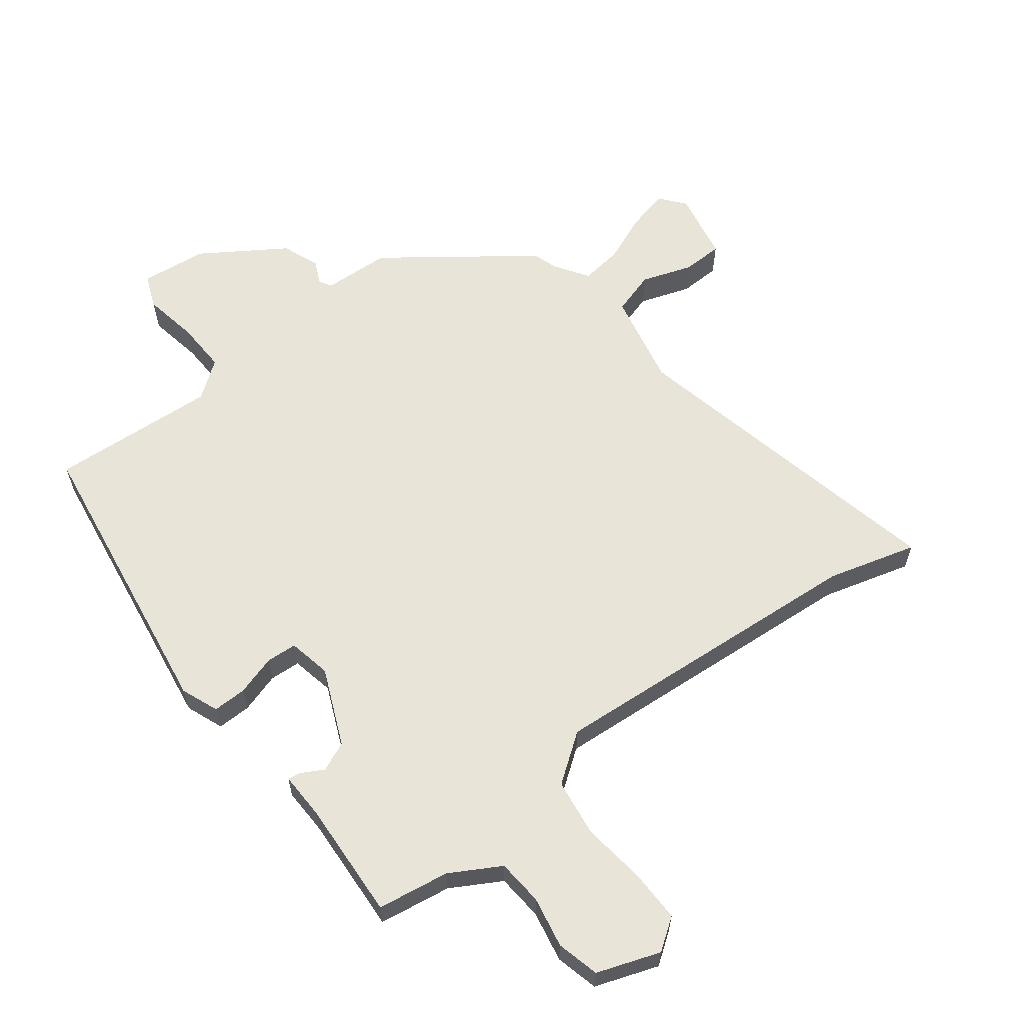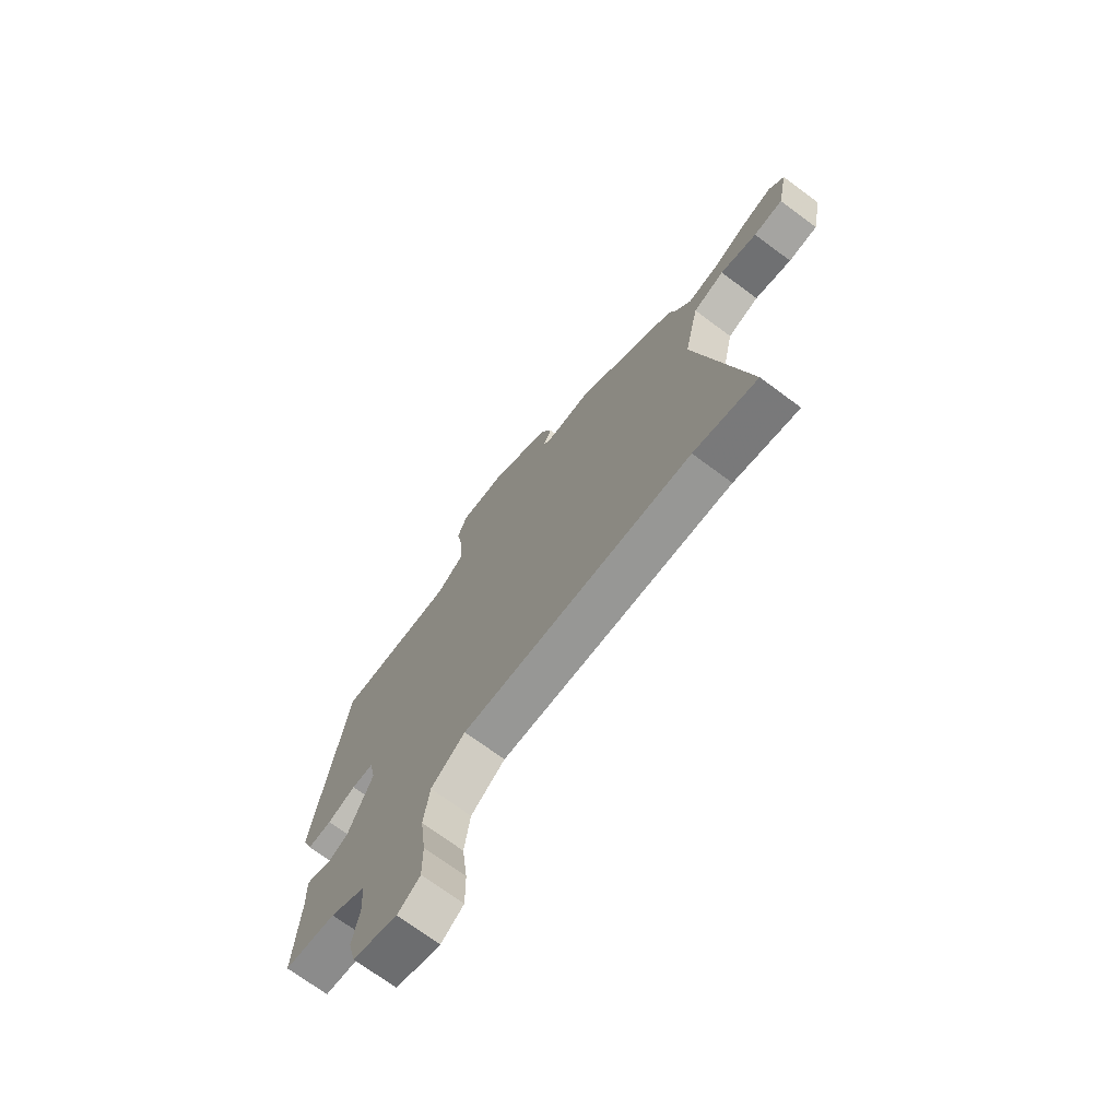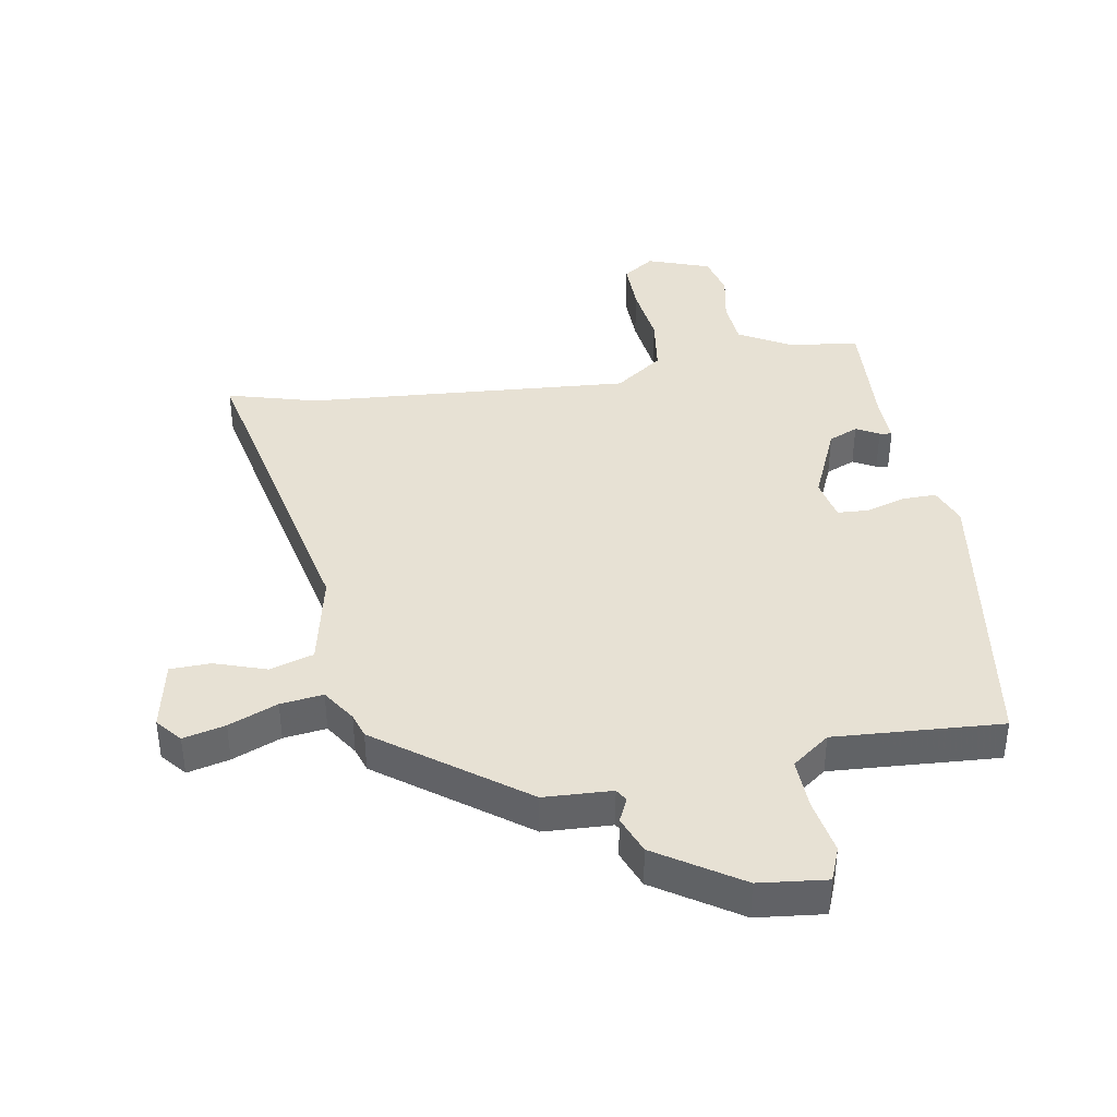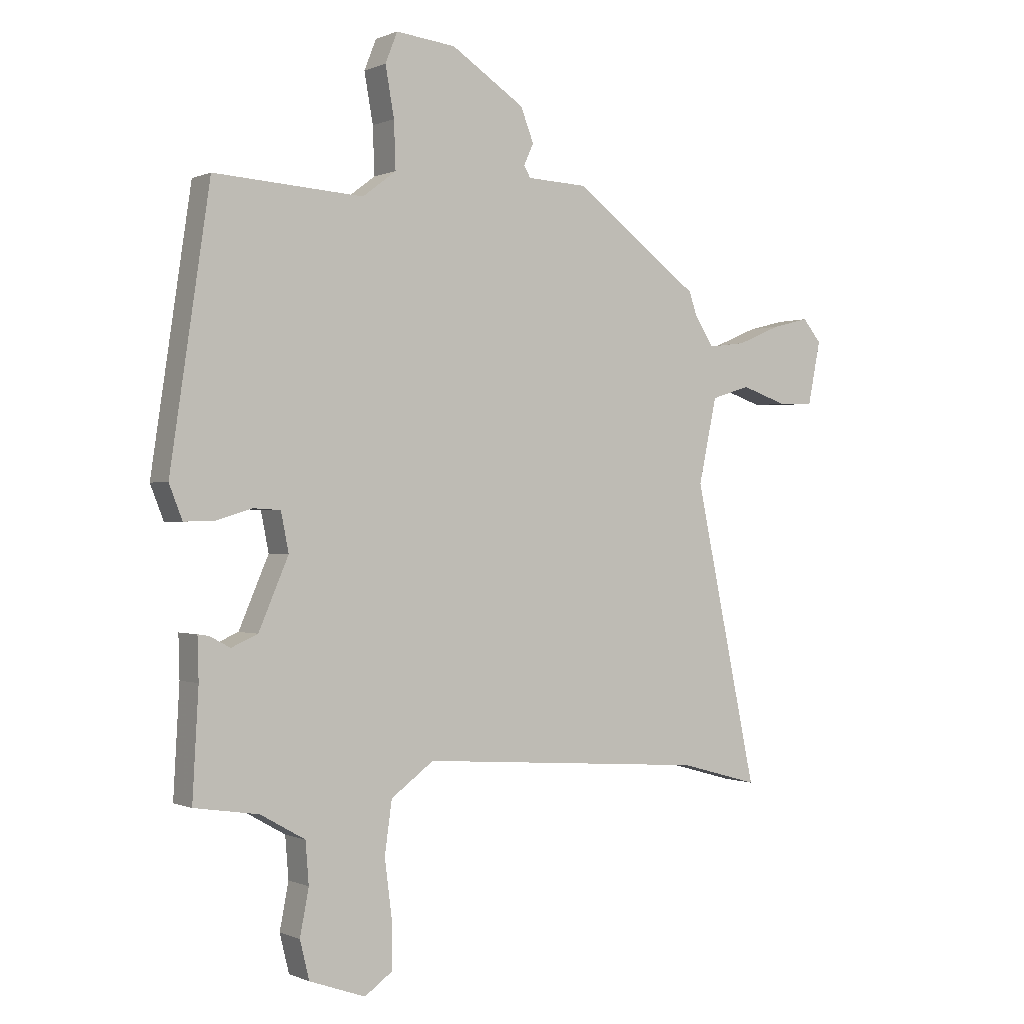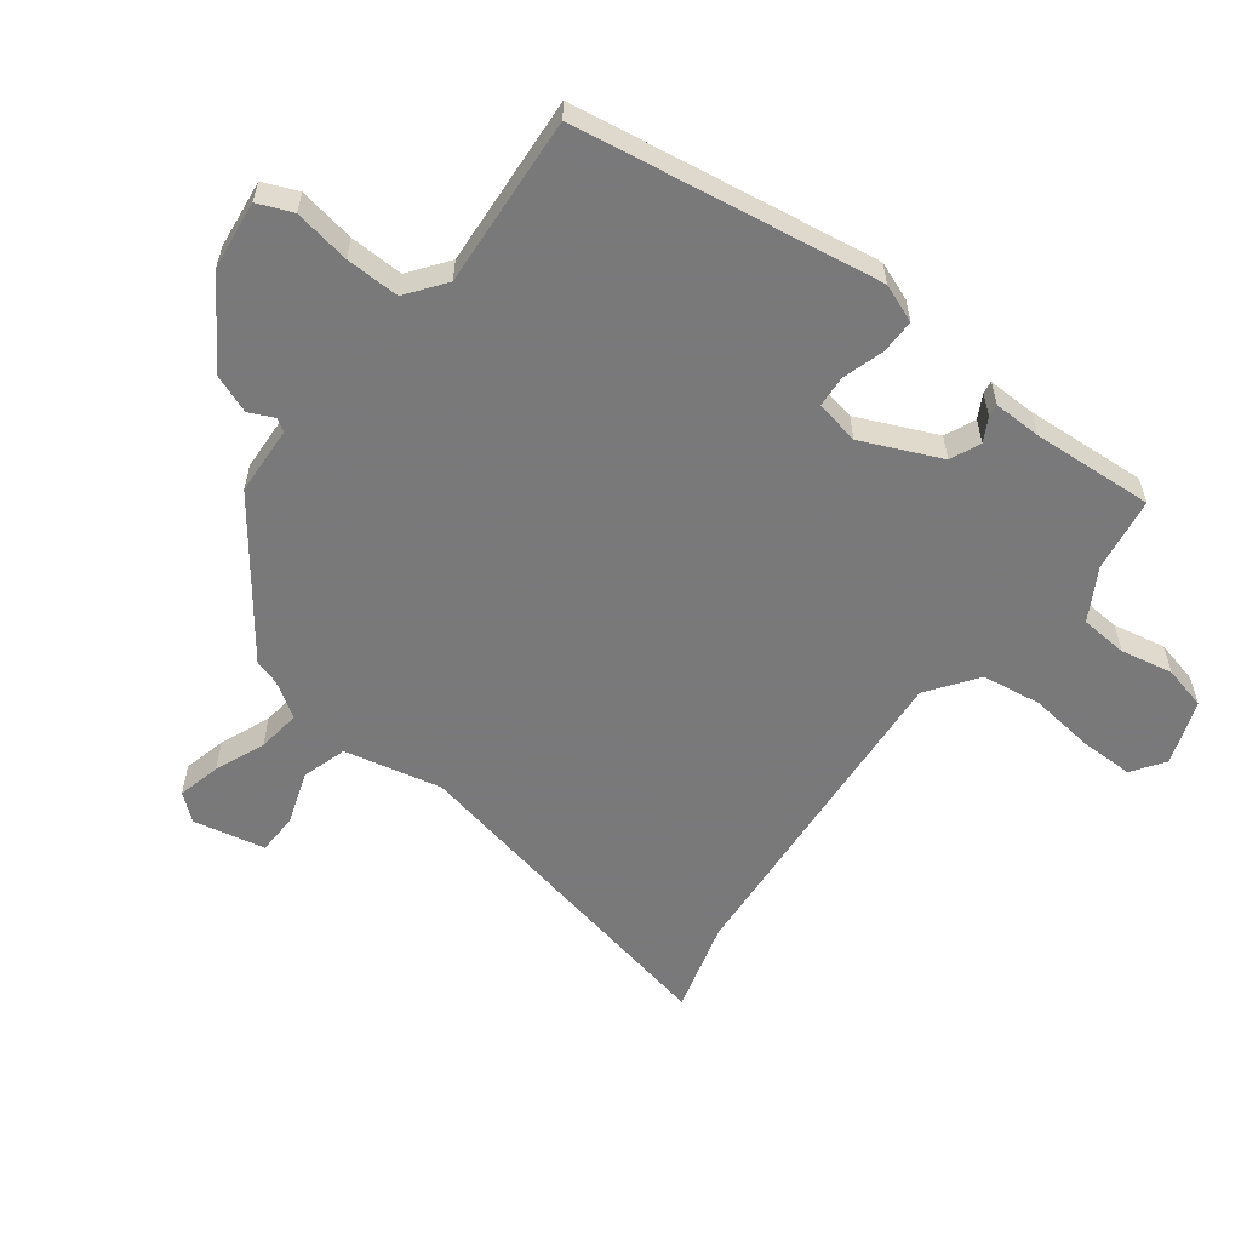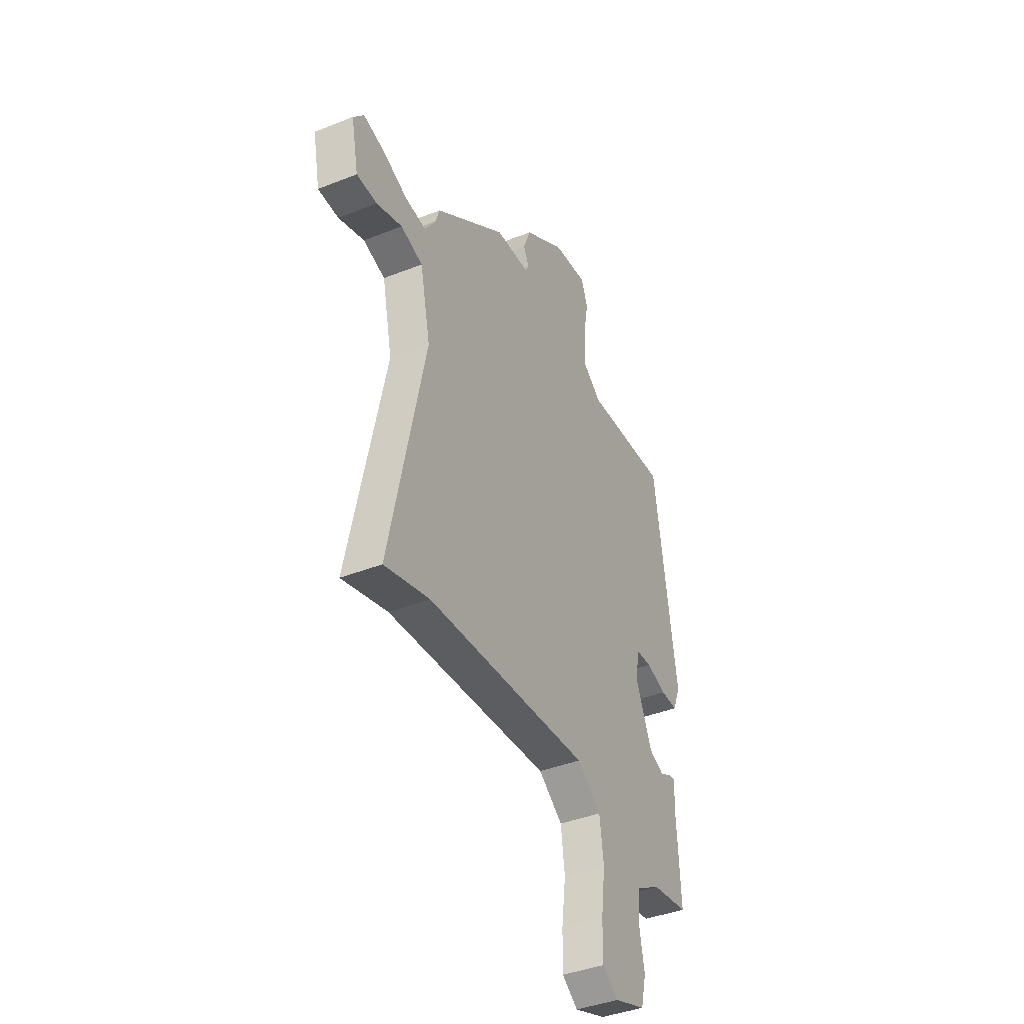
<metadata>
{"format":"obj","ext":"obj","renderer":"f3d","projection":"perspective","resolution":1024,"background":"white","views":[{"elev":60.7,"azim":142.6,"up":"+Y"},{"elev":-71.7,"azim":-126.6,"up":"+Z"},{"elev":39.6,"azim":-9.7,"up":"+Y"},{"elev":-0.1,"azim":147.0,"up":"+Z"},{"elev":-57.8,"azim":53.2,"up":"+Y"},{"elev":-40.5,"azim":-64.1,"up":"+Z"}]}
</metadata>
<code>
v -0.464 0.07 -0.49
v -0.609 0.07 -0.53
v -0.494 0.07 0.01
v -0.527 0.07 0.164
v -0.598 0.07 0.186
v -0.681 0.07 0.158
v -0.747 0.07 0.16
v -0.77 0.07 0.274
v -0.736 0.07 0.315
v -0.668 0.07 0.298
v -0.589 0.07 0.265
v -0.52 0.07 0.256
v -0.484 0.07 0.311
v -0.471 0.07 0.351
v -0.24 0.07 0.522
v -0.13 0.07 0.527
v -0.118 0.07 0.547
v -0.136 0.07 0.586
v -0.112 0.07 0.647
v 0.022 0.07 0.734
v 0.131 0.07 0.746
v 0.153 0.07 0.691
v 0.137 0.07 0.602
v 0.134 0.07 0.517
v 0.195 0.07 0.471
v 0.466 0.07 0.488
v 0.538 0.07 0.005
v 0.514 0.07 -0.056
v 0.459 0.07 -0.055
v 0.394 0.07 -0.035
v 0.344 0.07 -0.038
v 0.33 0.07 -0.108
v 0.384 0.07 -0.233
v 0.432 0.07 -0.254
v 0.469 0.07 -0.234
v 0.489 0.07 -0.231
v 0.487 0.07 -0.307
v 0.498 0.07 -0.5
v 0.381 0.07 -0.518
v 0.3 0.07 -0.564
v 0.294 0.07 -0.639
v 0.31 0.07 -0.722
v 0.293 0.07 -0.791
v 0.191 0.07 -0.827
v 0.14 0.07 -0.791
v 0.141 0.07 -0.706
v 0.154 0.07 -0.603
v 0.141 0.07 -0.509
v 0.063 0.07 -0.452
v -0.464 0 -0.49
v -0.609 0 -0.53
v -0.494 0 0.01
v -0.527 0 0.164
v -0.598 0 0.186
v -0.681 0 0.158
v -0.747 0 0.16
v -0.77 0 0.274
v -0.736 0 0.315
v -0.668 0 0.298
v -0.589 0 0.265
v -0.52 0 0.256
v -0.484 0 0.311
v -0.471 0 0.351
v -0.24 0 0.522
v -0.13 0 0.527
v -0.118 0 0.547
v -0.136 0 0.586
v -0.112 0 0.647
v 0.022 0 0.734
v 0.131 0 0.746
v 0.153 0 0.691
v 0.137 0 0.602
v 0.134 0 0.517
v 0.195 0 0.471
v 0.466 0 0.488
v 0.538 0 0.005
v 0.514 0 -0.056
v 0.459 0 -0.055
v 0.394 0 -0.035
v 0.344 0 -0.038
v 0.33 0 -0.108
v 0.384 0 -0.233
v 0.432 0 -0.254
v 0.469 0 -0.234
v 0.489 0 -0.231
v 0.487 0 -0.307
v 0.498 0 -0.5
v 0.381 0 -0.518
v 0.3 0 -0.564
v 0.294 0 -0.639
v 0.31 0 -0.722
v 0.293 0 -0.791
v 0.191 0 -0.827
v 0.14 0 -0.791
v 0.141 0 -0.706
v 0.154 0 -0.603
v 0.141 0 -0.509
v 0.063 0 -0.452
f 44 45 46 47
f 44 47 48
f 41 42 43 44
f 40 41 44 48
f 39 40 48 49
f 37 38 39 49
f 34 35 36 37
f 33 34 37 49
f 27 28 29 30
f 25 26 27 30
f 24 25 30 31
f 20 21 22 23
f 20 23 24
f 17 18 19 20
f 16 17 20 24
f 13 14 15 16
f 12 13 16 24
f 8 9 10 11
f 8 11 12
f 5 6 7 8
f 4 5 8 12
f 3 4 12 24
f 1 2 3 24
f 32 33 49 1
f 1 24 31 32
f 96 95 94 93
f 97 96 93
f 93 92 91 90
f 97 93 90 89
f 98 97 89 88
f 98 88 87 86
f 86 85 84 83
f 98 86 83 82
f 79 78 77 76
f 79 76 75 74
f 80 79 74 73
f 72 71 70 69
f 73 72 69
f 69 68 67 66
f 73 69 66 65
f 65 64 63 62
f 73 65 62 61
f 60 59 58 57
f 61 60 57
f 57 56 55 54
f 61 57 54 53
f 73 61 53 52
f 73 52 51 50
f 50 98 82 81
f 81 80 73 50
f 1 50 51 2
f 2 51 52 3
f 3 52 53 4
f 4 53 54 5
f 5 54 55 6
f 6 55 56 7
f 7 56 57 8
f 8 57 58 9
f 9 58 59 10
f 10 59 60 11
f 11 60 61 12
f 12 61 62 13
f 13 62 63 14
f 14 63 64 15
f 15 64 65 16
f 16 65 66 17
f 17 66 67 18
f 18 67 68 19
f 19 68 69 20
f 20 69 70 21
f 21 70 71 22
f 22 71 72 23
f 23 72 73 24
f 24 73 74 25
f 25 74 75 26
f 26 75 76 27
f 27 76 77 28
f 28 77 78 29
f 29 78 79 30
f 30 79 80 31
f 31 80 81 32
f 32 81 82 33
f 33 82 83 34
f 34 83 84 35
f 35 84 85 36
f 36 85 86 37
f 37 86 87 38
f 38 87 88 39
f 39 88 89 40
f 40 89 90 41
f 41 90 91 42
f 42 91 92 43
f 43 92 93 44
f 44 93 94 45
f 45 94 95 46
f 46 95 96 47
f 47 96 97 48
f 48 97 98 49
f 49 98 50 1

</code>
